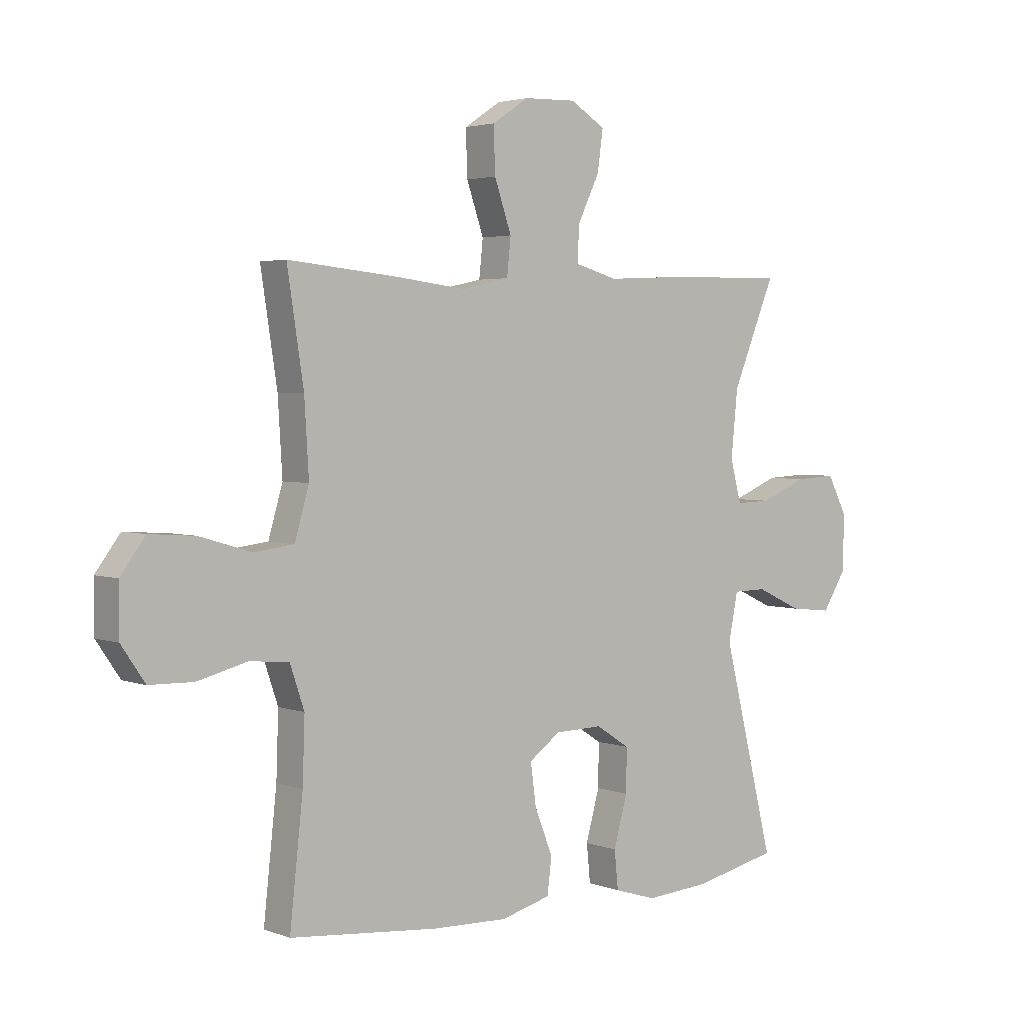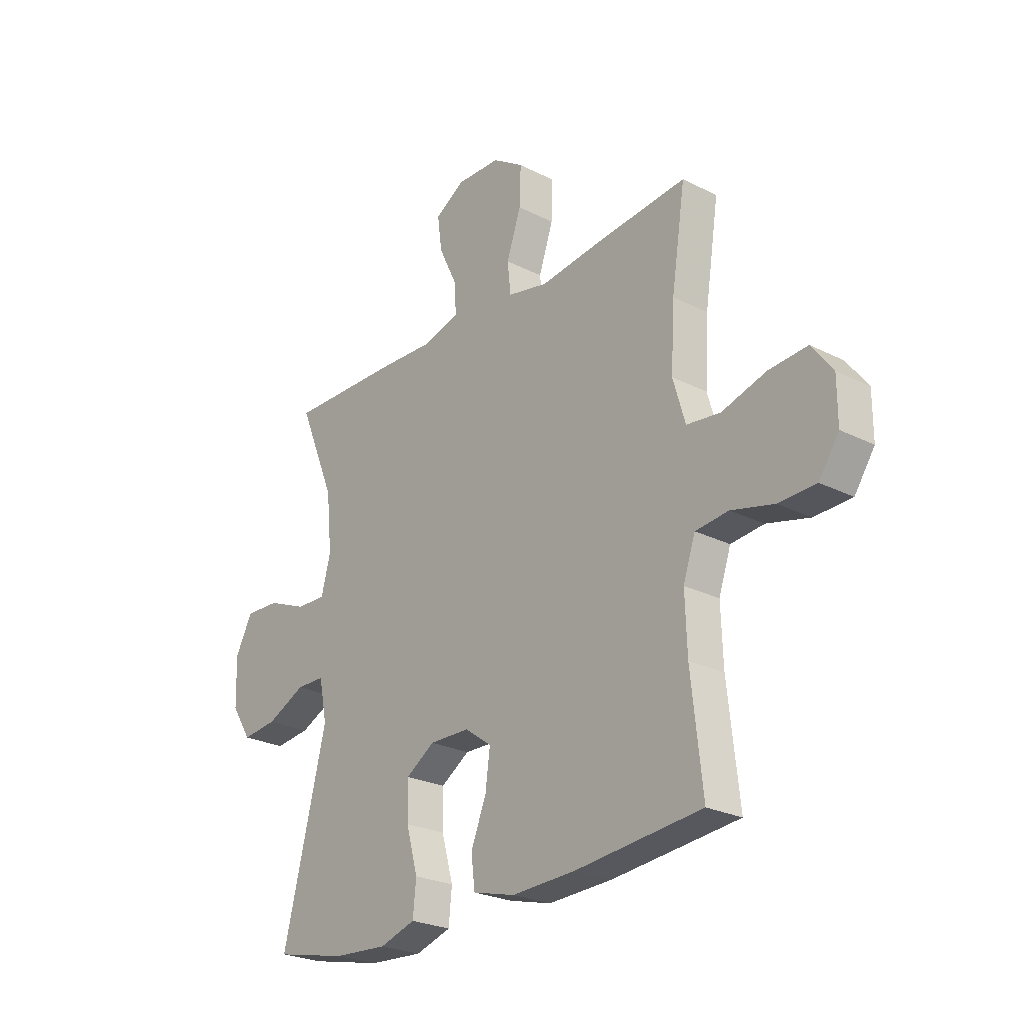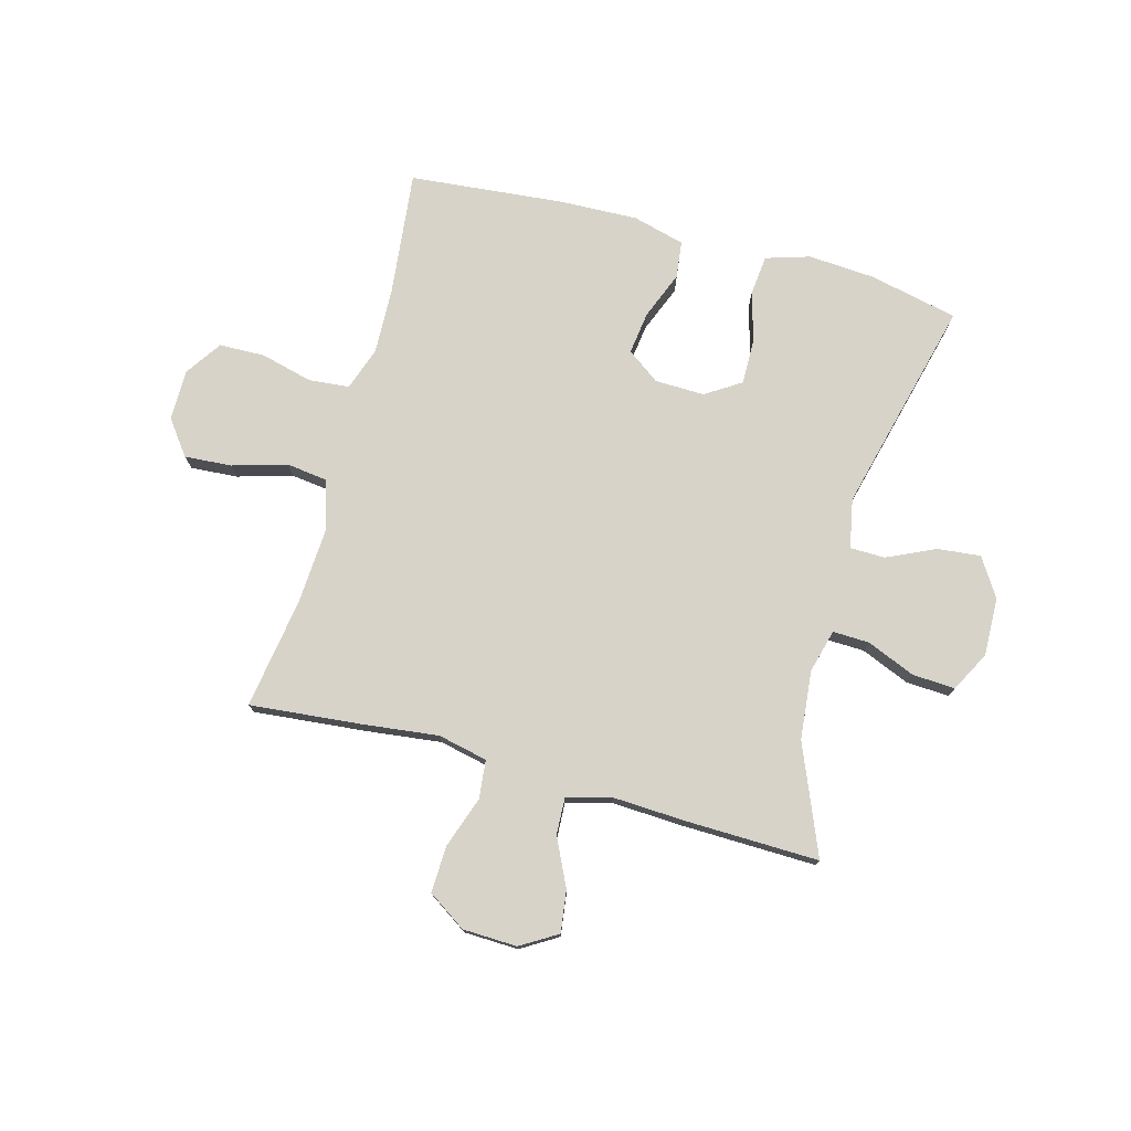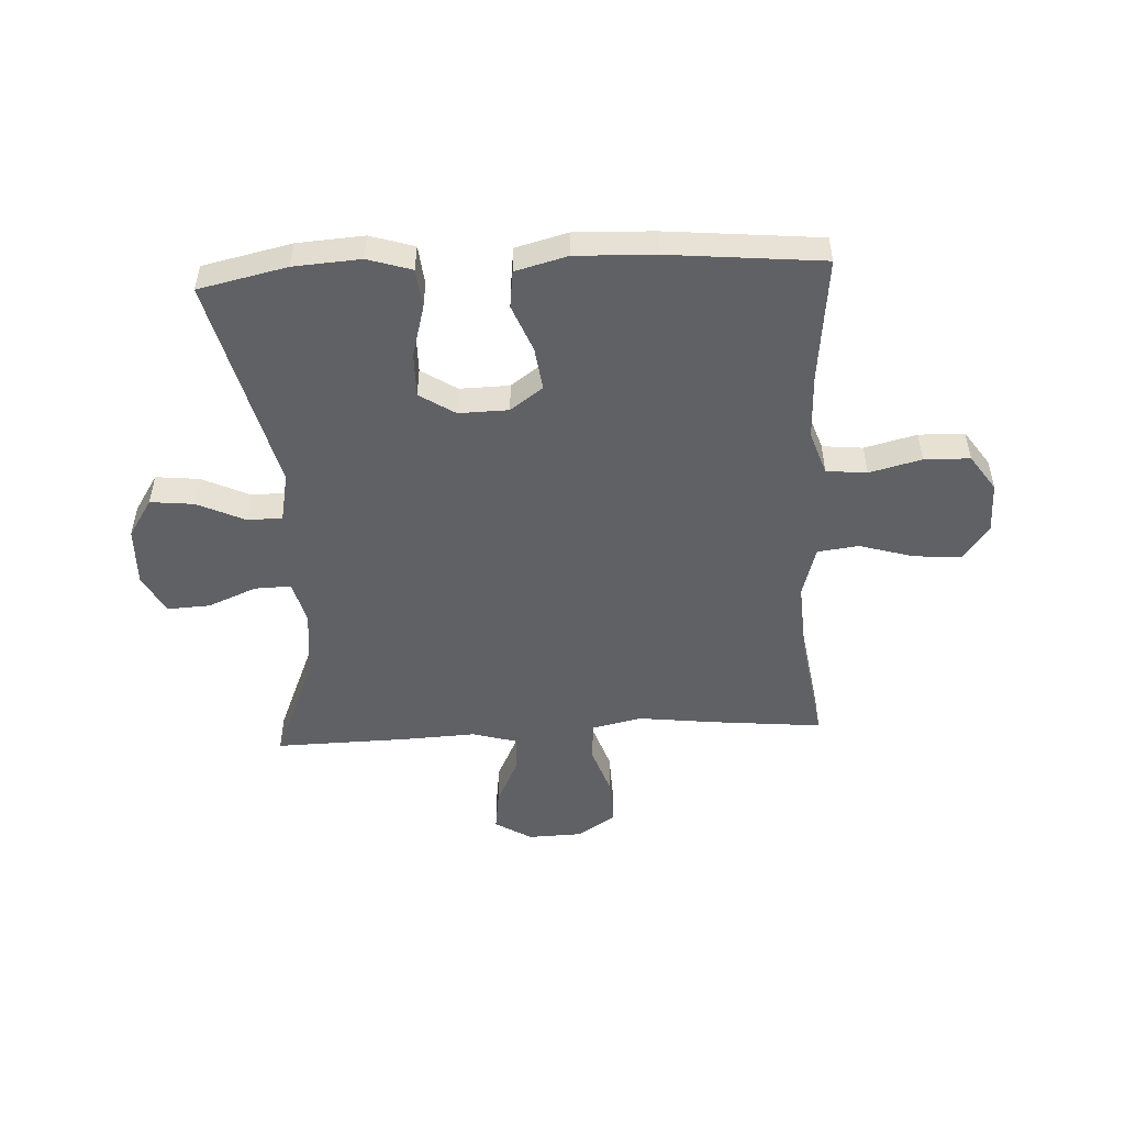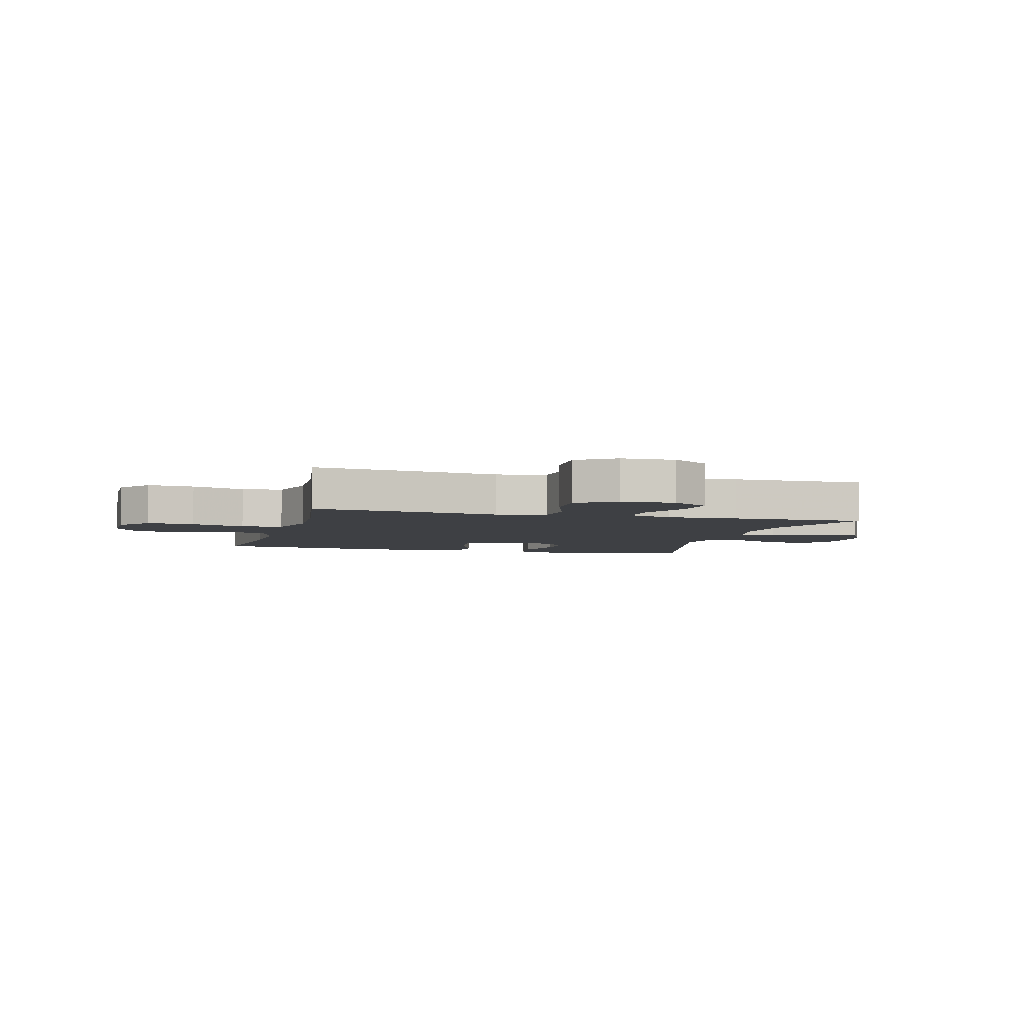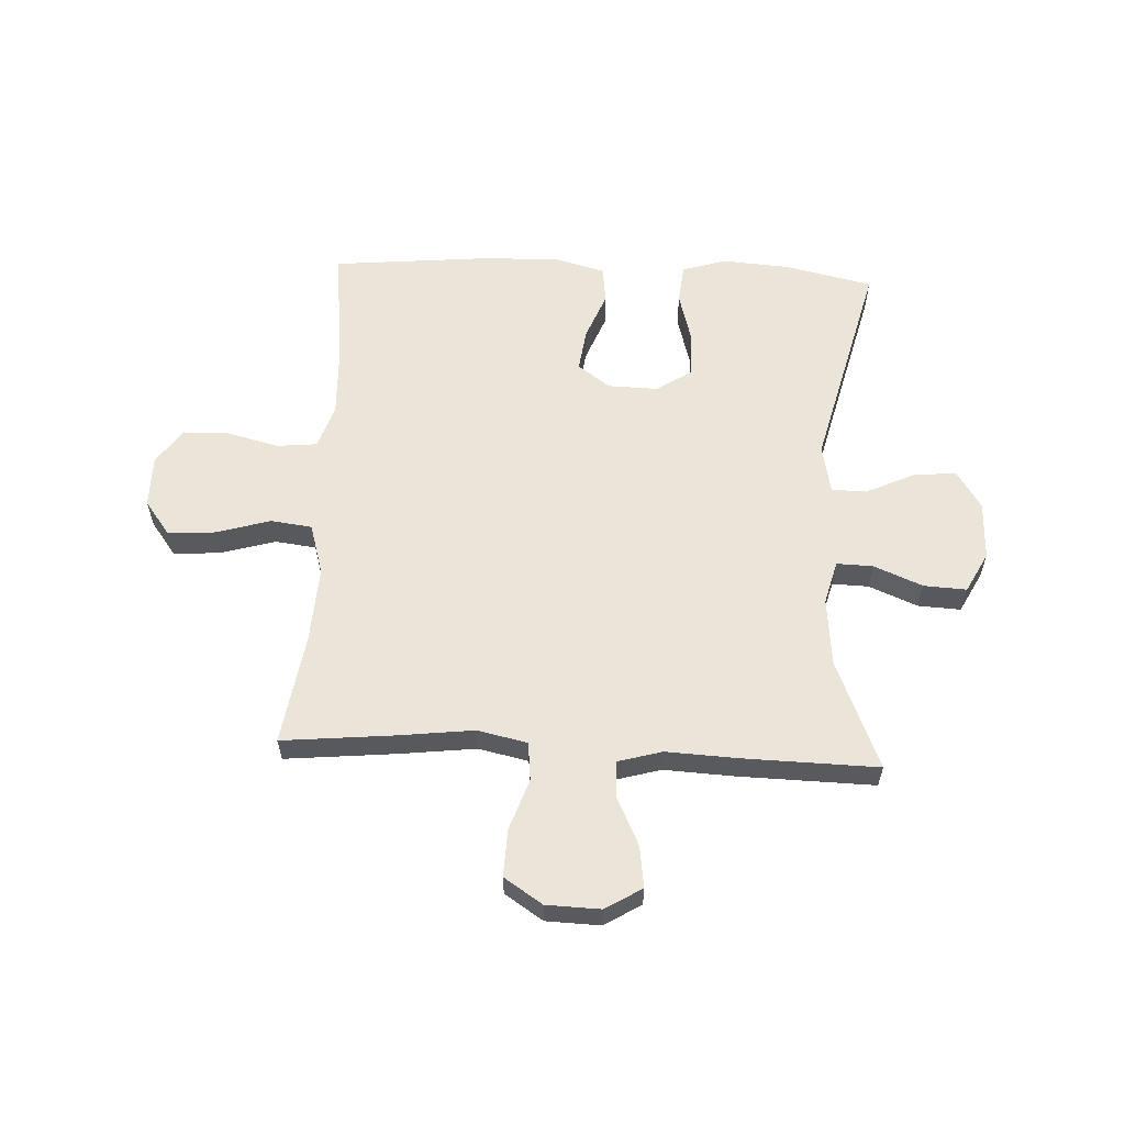
<metadata>
{"format":"obj","ext":"obj","renderer":"f3d","projection":"perspective","resolution":1024,"background":"white","views":[{"elev":3.2,"azim":-39.3,"up":"+Z"},{"elev":-25.1,"azim":-129.4,"up":"+Z"},{"elev":76.3,"azim":15.3,"up":"+Y"},{"elev":-50.4,"azim":-177.0,"up":"+Y"},{"elev":-4.7,"azim":-15.3,"up":"+Y"},{"elev":59.3,"azim":2.8,"up":"+Y"}]}
</metadata>
<code>
v 0.5 0.07 0.5
v 0.421 0.07 0.31
v 0.409 0.07 0.19
v 0.429 0.07 0.114
v 0.493 0.07 0.116
v 0.578 0.07 0.151
v 0.653 0.07 0.155
v 0.69 0.07 0.085
v 0.687 0.07 -0.017
v 0.644 0.07 -0.084
v 0.568 0.07 -0.076
v 0.484 0.07 -0.037
v 0.423 0.07 -0.038
v 0.406 0.07 -0.124
v 0.5 0.07 -0.5
v 0.345 0.07 -0.534
v 0.228 0.07 -0.542
v 0.151 0.07 -0.518
v 0.144 0.07 -0.449
v 0.169 0.07 -0.359
v 0.17 0.07 -0.281
v 0.108 0.07 -0.241
v 0.021 0.07 -0.243
v -0.036 0.07 -0.284
v -0.026 0.07 -0.359
v 0.007 0.07 -0.442
v -0.001 0.07 -0.507
v -0.092 0.07 -0.531
v -0.23 0.07 -0.526
v -0.5 0.07 -0.5
v -0.476 0.07 -0.281
v -0.472 0.07 -0.166
v -0.498 0.07 -0.09
v -0.569 0.07 -0.083
v -0.66 0.07 -0.106
v -0.74 0.07 -0.104
v -0.783 0.07 -0.041
v -0.783 0.07 0.049
v -0.738 0.07 0.109
v -0.655 0.07 0.103
v -0.56 0.07 0.075
v -0.488 0.07 0.084
v -0.462 0.07 0.173
v -0.47 0.07 0.306
v -0.5 0.07 0.5
v -0.305 0.07 0.481
v -0.172 0.07 0.465
v -0.085 0.07 0.484
v -0.078 0.07 0.551
v -0.109 0.07 0.641
v -0.112 0.07 0.723
v -0.045 0.07 0.767
v 0.05 0.07 0.77
v 0.114 0.07 0.731
v 0.104 0.07 0.658
v 0.064 0.07 0.575
v 0.061 0.07 0.511
v 0.139 0.07 0.489
v 0.263 0.07 0.495
v 0.5 0 0.5
v 0.421 0 0.31
v 0.409 0 0.19
v 0.429 0 0.114
v 0.493 0 0.116
v 0.578 0 0.151
v 0.653 0 0.155
v 0.69 0 0.085
v 0.687 0 -0.017
v 0.644 0 -0.084
v 0.568 0 -0.076
v 0.484 0 -0.037
v 0.423 0 -0.038
v 0.406 0 -0.124
v 0.5 0 -0.5
v 0.345 0 -0.534
v 0.228 0 -0.542
v 0.151 0 -0.518
v 0.144 0 -0.449
v 0.169 0 -0.359
v 0.17 0 -0.281
v 0.108 0 -0.241
v 0.021 0 -0.243
v -0.036 0 -0.284
v -0.026 0 -0.359
v 0.007 0 -0.442
v -0.001 0 -0.507
v -0.092 0 -0.531
v -0.23 0 -0.526
v -0.5 0 -0.5
v -0.476 0 -0.281
v -0.472 0 -0.166
v -0.498 0 -0.09
v -0.569 0 -0.083
v -0.66 0 -0.106
v -0.74 0 -0.104
v -0.783 0 -0.041
v -0.783 0 0.049
v -0.738 0 0.109
v -0.655 0 0.103
v -0.56 0 0.075
v -0.488 0 0.084
v -0.462 0 0.173
v -0.47 0 0.306
v -0.5 0 0.5
v -0.305 0 0.481
v -0.172 0 0.465
v -0.085 0 0.484
v -0.078 0 0.551
v -0.109 0 0.641
v -0.112 0 0.723
v -0.045 0 0.767
v 0.05 0 0.77
v 0.114 0 0.731
v 0.104 0 0.658
v 0.064 0 0.575
v 0.061 0 0.511
v 0.139 0 0.489
v 0.263 0 0.495
f 58 59 1 2
f 57 58 2 3
f 53 54 55 56
f 53 56 57
f 52 53 57
f 49 50 51 52
f 48 49 52 57
f 47 48 57 3
f 44 45 46 47
f 43 44 47 3
f 38 39 40 41
f 36 37 38 41
f 34 35 36 41
f 33 34 41 42
f 32 33 42 43
f 28 29 30 31
f 28 31 32
f 25 26 27 28
f 24 25 28 32
f 23 24 32 43
f 17 18 19 20
f 17 20 21
f 14 15 16 17
f 13 14 17 21
f 9 10 11 12
f 9 12 13
f 8 9 13
f 5 6 7 8
f 4 5 8 13
f 22 23 43 3
f 13 21 22
f 3 4 13 22
f 61 60 118 117
f 62 61 117 116
f 115 114 113 112
f 116 115 112
f 116 112 111
f 111 110 109 108
f 116 111 108 107
f 62 116 107 106
f 106 105 104 103
f 62 106 103 102
f 100 99 98 97
f 100 97 96 95
f 100 95 94 93
f 101 100 93 92
f 102 101 92 91
f 90 89 88 87
f 91 90 87
f 87 86 85 84
f 91 87 84 83
f 102 91 83 82
f 79 78 77 76
f 80 79 76
f 76 75 74 73
f 80 76 73 72
f 71 70 69 68
f 72 71 68
f 72 68 67
f 67 66 65 64
f 72 67 64 63
f 62 102 82 81
f 81 80 72
f 81 72 63 62
f 1 60 61 2
f 2 61 62 3
f 3 62 63 4
f 4 63 64 5
f 5 64 65 6
f 6 65 66 7
f 7 66 67 8
f 8 67 68 9
f 9 68 69 10
f 10 69 70 11
f 11 70 71 12
f 12 71 72 13
f 13 72 73 14
f 14 73 74 15
f 15 74 75 16
f 16 75 76 17
f 17 76 77 18
f 18 77 78 19
f 19 78 79 20
f 20 79 80 21
f 21 80 81 22
f 22 81 82 23
f 23 82 83 24
f 24 83 84 25
f 25 84 85 26
f 26 85 86 27
f 27 86 87 28
f 28 87 88 29
f 29 88 89 30
f 30 89 90 31
f 31 90 91 32
f 32 91 92 33
f 33 92 93 34
f 34 93 94 35
f 35 94 95 36
f 36 95 96 37
f 37 96 97 38
f 38 97 98 39
f 39 98 99 40
f 40 99 100 41
f 41 100 101 42
f 42 101 102 43
f 43 102 103 44
f 44 103 104 45
f 45 104 105 46
f 46 105 106 47
f 47 106 107 48
f 48 107 108 49
f 49 108 109 50
f 50 109 110 51
f 51 110 111 52
f 52 111 112 53
f 53 112 113 54
f 54 113 114 55
f 55 114 115 56
f 56 115 116 57
f 57 116 117 58
f 58 117 118 59
f 59 118 60 1

</code>
